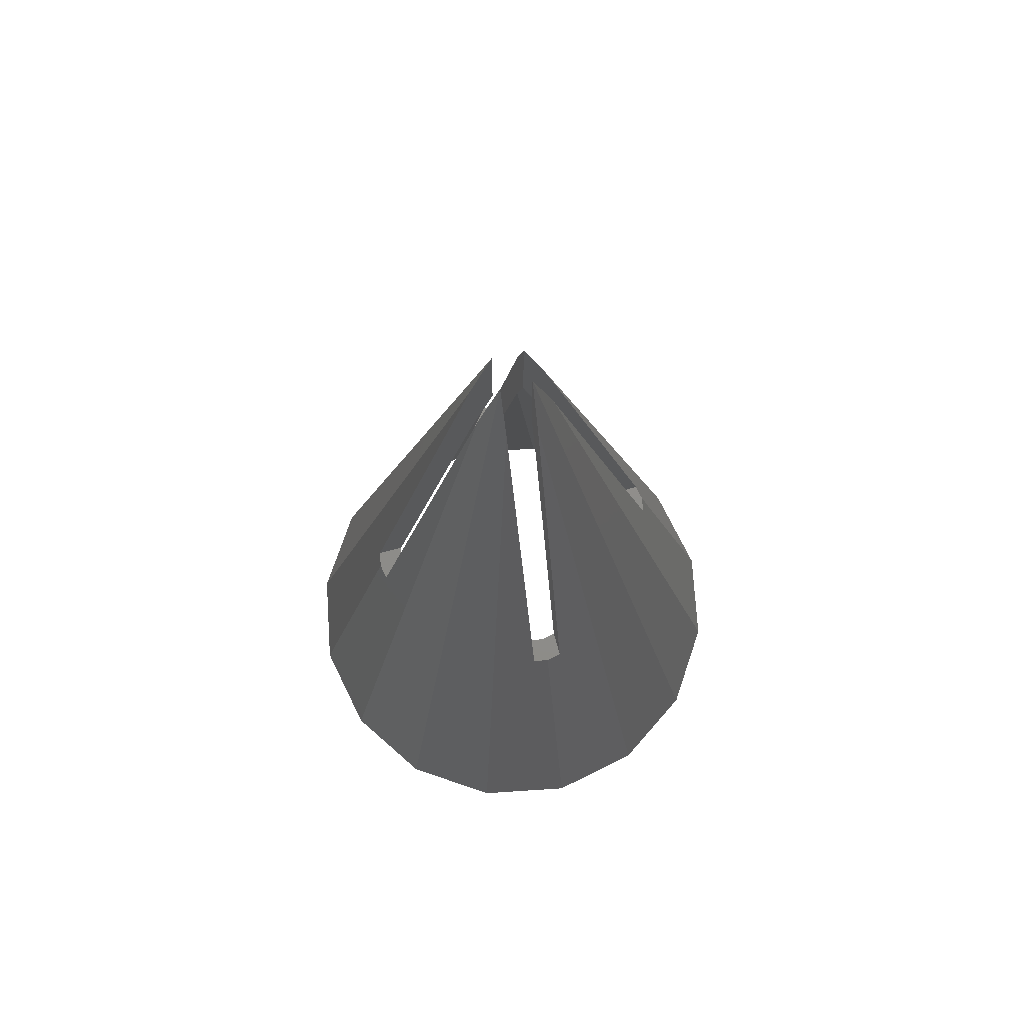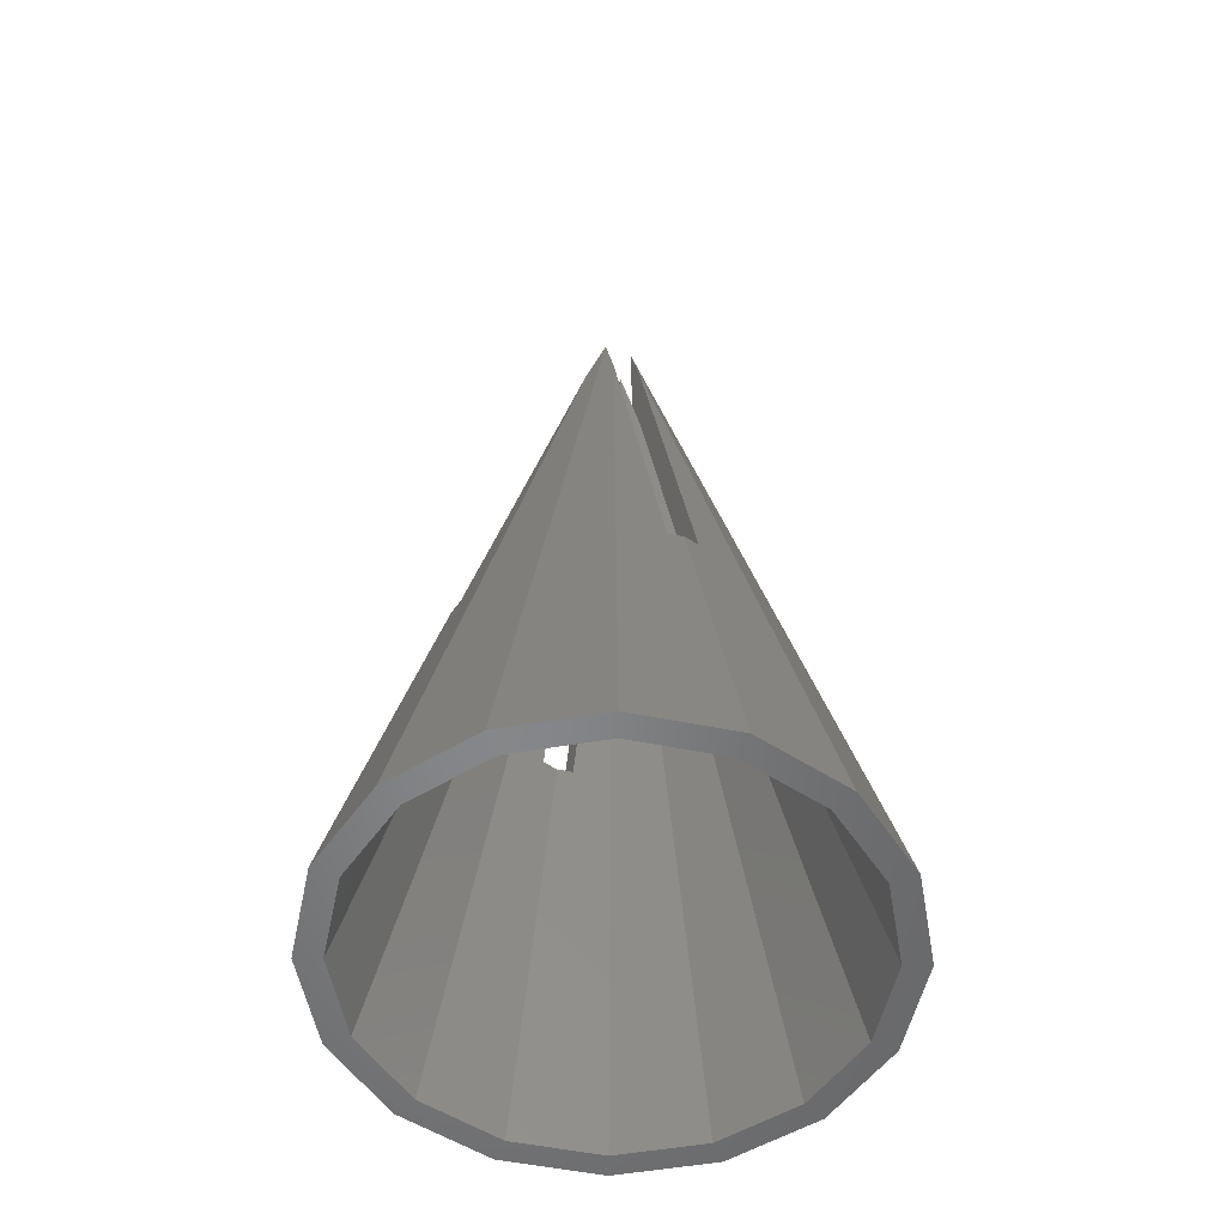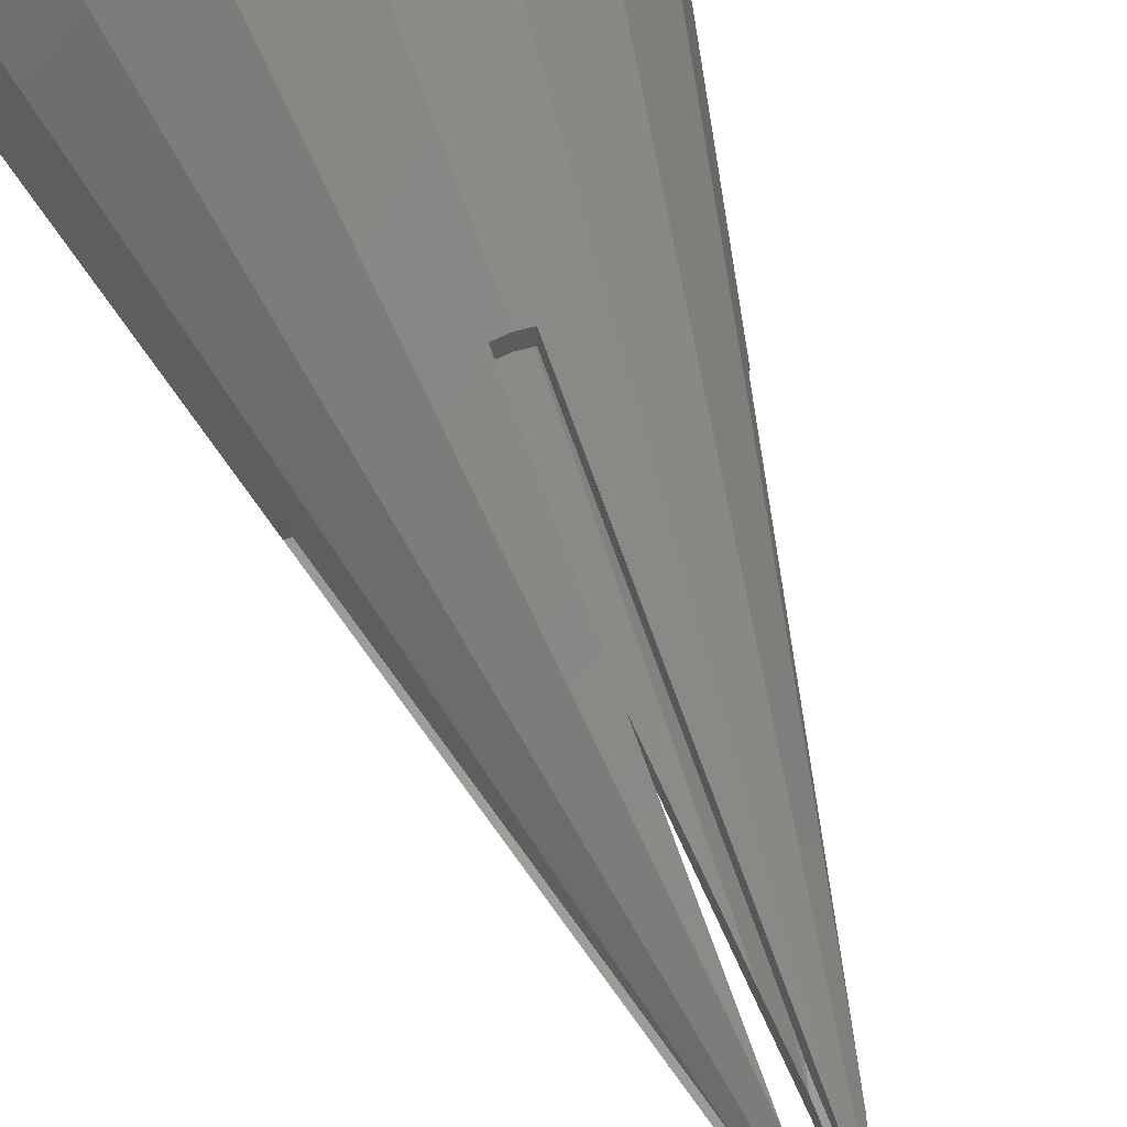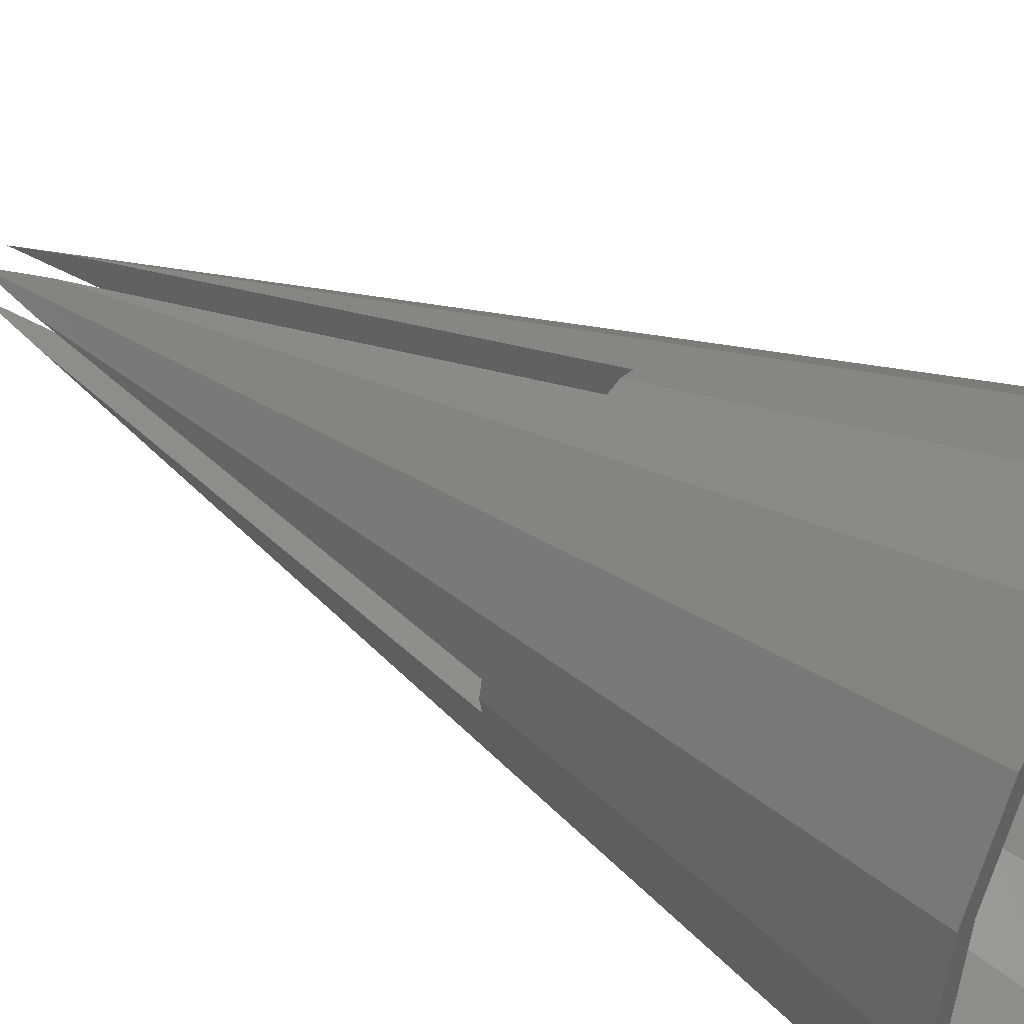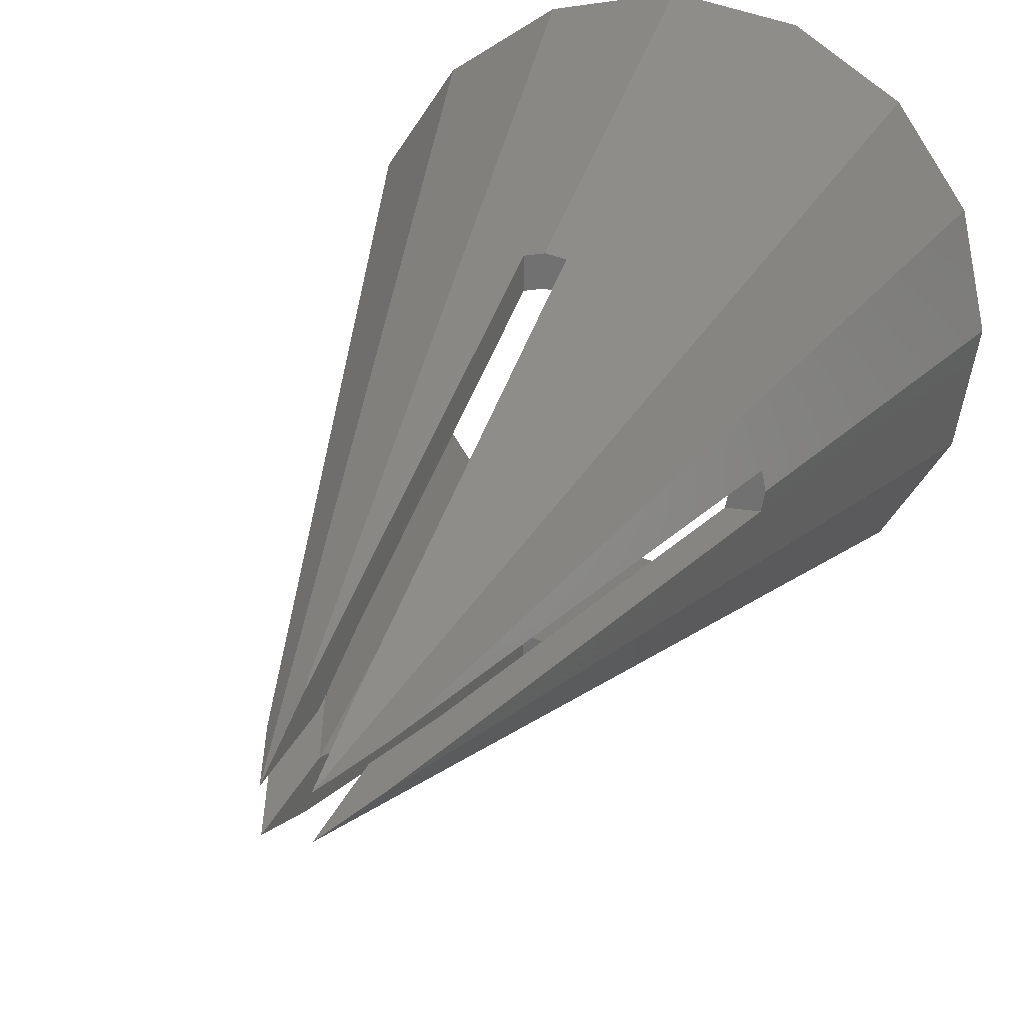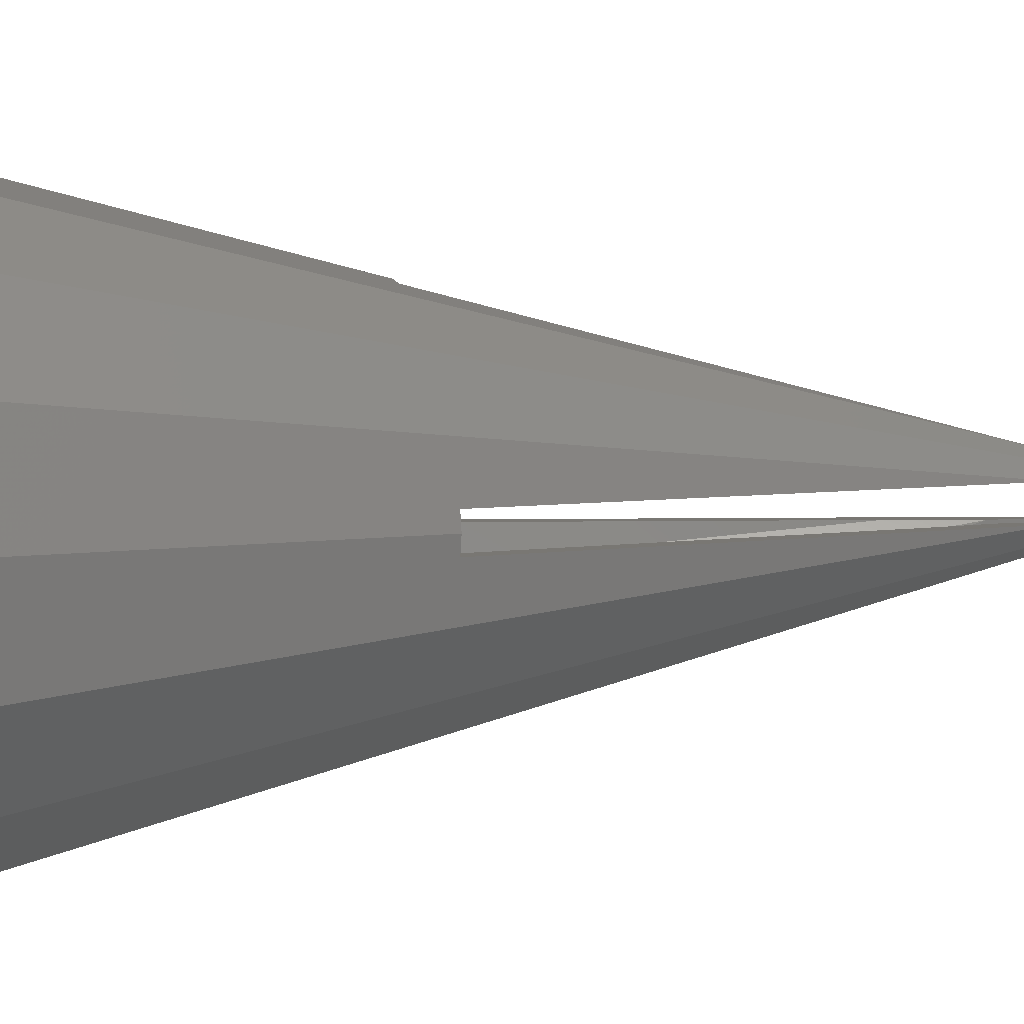
<metadata>
{"format":"stl","ext":"stl","renderer":"f3d","projection":"perspective","resolution":1024,"background":"white","views":[{"elev":73.8,"azim":165.0,"up":"+Z"},{"elev":-53.6,"azim":-23.4,"up":"+Z"},{"elev":65.9,"azim":-20.9,"up":"+Y"},{"elev":42.3,"azim":124.6,"up":"+Y"},{"elev":22.1,"azim":15.7,"up":"+Y"},{"elev":4.4,"azim":-107.7,"up":"+Y"}]}
</metadata>
<code>
# stl→obj: 80 verts, 160 faces
v -5 0 0
v -4.619 1.913 0
v -4.619 -1.913 0
v -4.157 1.722 0
v -3.536 3.536 0
v -3.182 3.182 0
v -1.913 4.619 0
v -1.722 4.157 0
v 0 5 0
v 0 4.5 0
v 1.913 4.619 0
v 1.722 4.157 0
v 3.536 3.536 0
v -3.182 -3.182 0
v -4.157 -1.722 0
v 4.5 0 0
v 4.619 1.913 0
v 5 0 0
v 4.157 -1.722 0
v 4.619 -1.913 0
v 3.182 -3.182 0
v 3.536 -3.536 0
v 1.722 -4.157 0
v 1.913 -4.619 0
v 0 -4.5 0
v 0 -5 0
v -1.722 -4.157 0
v -1.913 -4.619 0
v -3.536 -3.536 0
v -4.5 0 0
v 4.157 1.722 0
v 3.182 3.182 0
v -3.125 0 7.5
v -3.065 0.3 7.5
v -0.7243 0.3 16.86
v -3.065 -0.3 7.5
v -0.7243 -0.3 16.86
v -0.3 -0.3 18.3
v -0.3 -0.7243 16.86
v -0.3 -3.065 7.5
v 0 -3.125 7.5
v 0.3 -3.065 7.5
v 0.3 -0.7243 16.86
v 0.3 -0.3 18.3
v 0.7243 -0.3 16.86
v 3.065 -0.3 7.5
v 3.125 0 7.5
v 0.7243 0.3 16.86
v 3.065 0.3 7.5
v 0.3 0.3 18.3
v 0.3 0.7243 16.86
v 0 3.125 7.5
v 0.3 3.065 7.5
v -0.3 3.065 7.5
v -0.3 0.7243 16.86
v -0.3 0.3 18.3
v -2.625 0 7.5
v -2.565 -0.3 7.5
v -0.7243 -0.3 14.86
v -0.7243 0.3 14.86
v -2.565 0.3 7.5
v -0.3 0.3 16.3
v -0.3 0.7243 14.86
v 0 2.625 7.5
v -0.3 2.565 7.5
v 0.3 2.565 7.5
v 0.3 0.7243 14.86
v 0.3 0.3 16.3
v 0.7243 0.3 14.86
v 2.625 0 7.5
v 2.565 0.3 7.5
v 2.565 -0.3 7.5
v 0.7243 -0.3 14.86
v 0.3 -0.3 16.3
v 0.3 -0.7243 14.86
v 0.3 -2.565 7.5
v 0 -2.625 7.5
v -0.3 -2.565 7.5
v -0.3 -0.7243 14.86
v -0.3 -0.3 16.3
f 1 2 3
f 4 2 5
f 6 5 7
f 8 7 9
f 10 9 11
f 12 11 13
f 14 3 15
f 16 17 18
f 19 18 20
f 21 20 22
f 23 22 24
f 25 24 26
f 27 26 28
f 3 28 29
f 3 2 30
f 25 26 27
f 3 14 28
f 14 27 28
f 31 17 16
f 12 13 32
f 13 17 31
f 13 31 32
f 16 18 19
f 19 20 21
f 21 22 23
f 23 24 25
f 30 2 4
f 15 3 30
f 4 5 6
f 6 7 8
f 8 9 10
f 10 11 12
f 1 33 2
f 2 33 34
f 2 34 35
f 1 3 33
f 36 3 37
f 33 3 36
f 3 29 37
f 37 29 38
f 38 29 28
f 39 38 28
f 40 28 26
f 39 28 40
f 41 40 26
f 41 26 24
f 42 41 24
f 43 42 24
f 44 43 24
f 22 44 24
f 45 44 22
f 20 45 22
f 46 45 20
f 18 46 20
f 47 46 18
f 17 48 49
f 47 17 49
f 47 18 17
f 13 50 48
f 17 13 48
f 50 13 51
f 51 13 11
f 52 53 9
f 11 53 51
f 9 53 11
f 7 54 9
f 7 55 54
f 52 9 54
f 5 56 7
f 7 56 55
f 2 35 5
f 5 35 56
f 57 58 15
f 15 58 59
f 57 15 30
f 4 60 61
f 57 4 61
f 57 30 4
f 6 62 60
f 4 6 60
f 8 63 62
f 6 8 62
f 10 64 65
f 8 10 65
f 63 8 65
f 66 12 67
f 10 12 66
f 66 64 10
f 67 12 32
f 68 67 32
f 31 69 32
f 32 69 68
f 16 70 31
f 31 70 71
f 31 71 69
f 70 16 72
f 72 16 19
f 72 19 73
f 19 21 73
f 73 21 74
f 21 23 74
f 74 23 75
f 76 75 23
f 76 23 77
f 23 25 77
f 78 77 25
f 78 25 27
f 78 27 79
f 79 27 80
f 80 27 14
f 59 80 14
f 15 59 14
f 61 60 56
f 56 60 62
f 61 56 35
f 61 35 34
f 36 58 57
f 61 36 57
f 61 34 36
f 34 33 36
f 38 80 37
f 37 80 59
f 37 59 58
f 37 58 36
f 78 79 38
f 38 79 80
f 78 38 39
f 78 39 40
f 41 42 76
f 78 41 77
f 77 41 76
f 40 41 78
f 44 74 43
f 43 74 75
f 43 75 76
f 43 76 42
f 45 46 44
f 44 46 72
f 44 72 73
f 44 73 74
f 46 47 49
f 70 46 71
f 71 46 49
f 72 46 70
f 69 71 49
f 50 69 48
f 48 69 49
f 68 69 50
f 51 53 50
f 50 53 66
f 50 66 67
f 50 67 68
f 64 66 53
f 54 64 52
f 52 64 53
f 65 64 54
f 63 65 54
f 56 63 55
f 55 63 54
f 62 63 56

</code>
